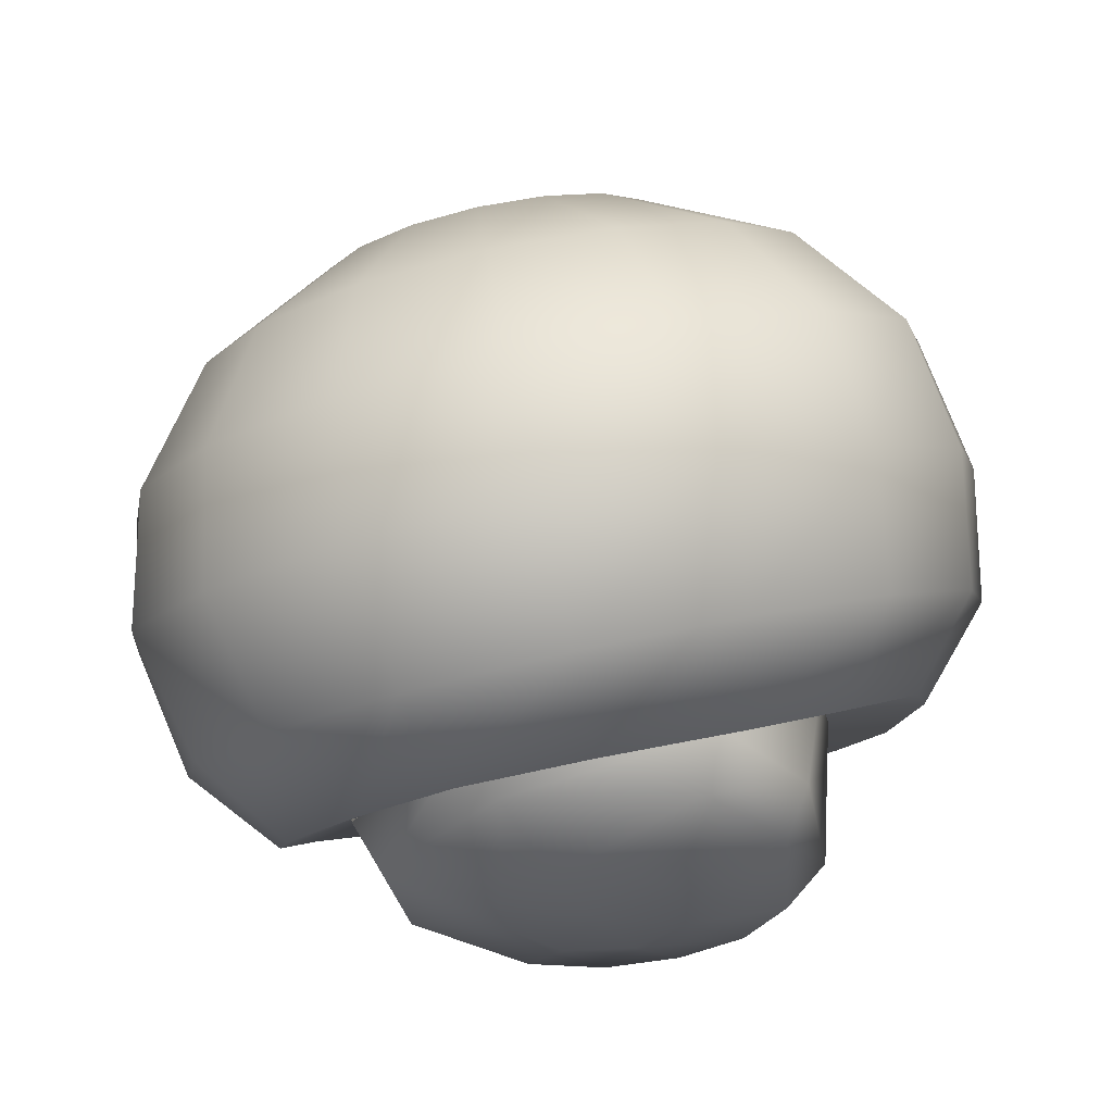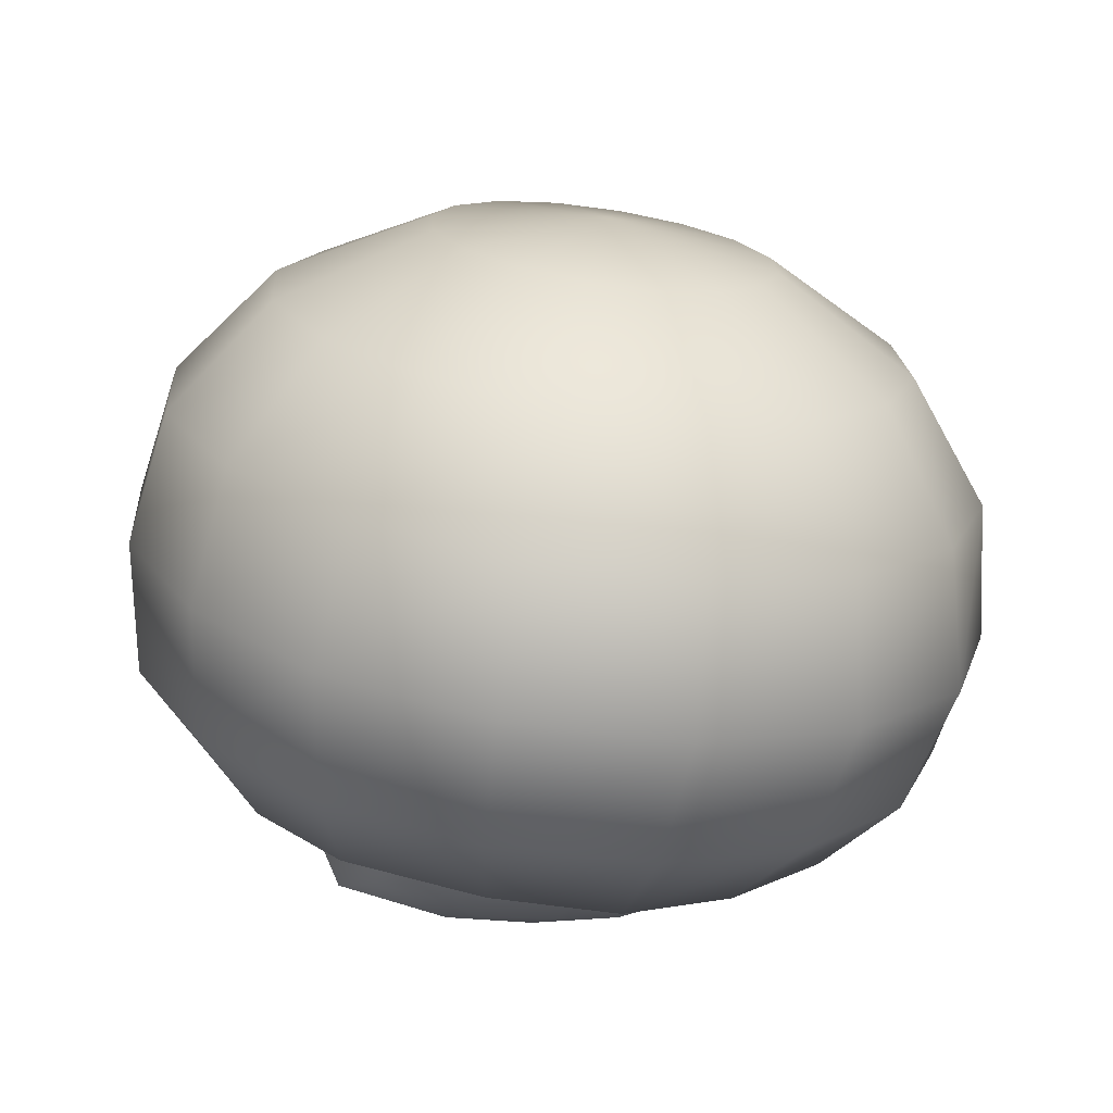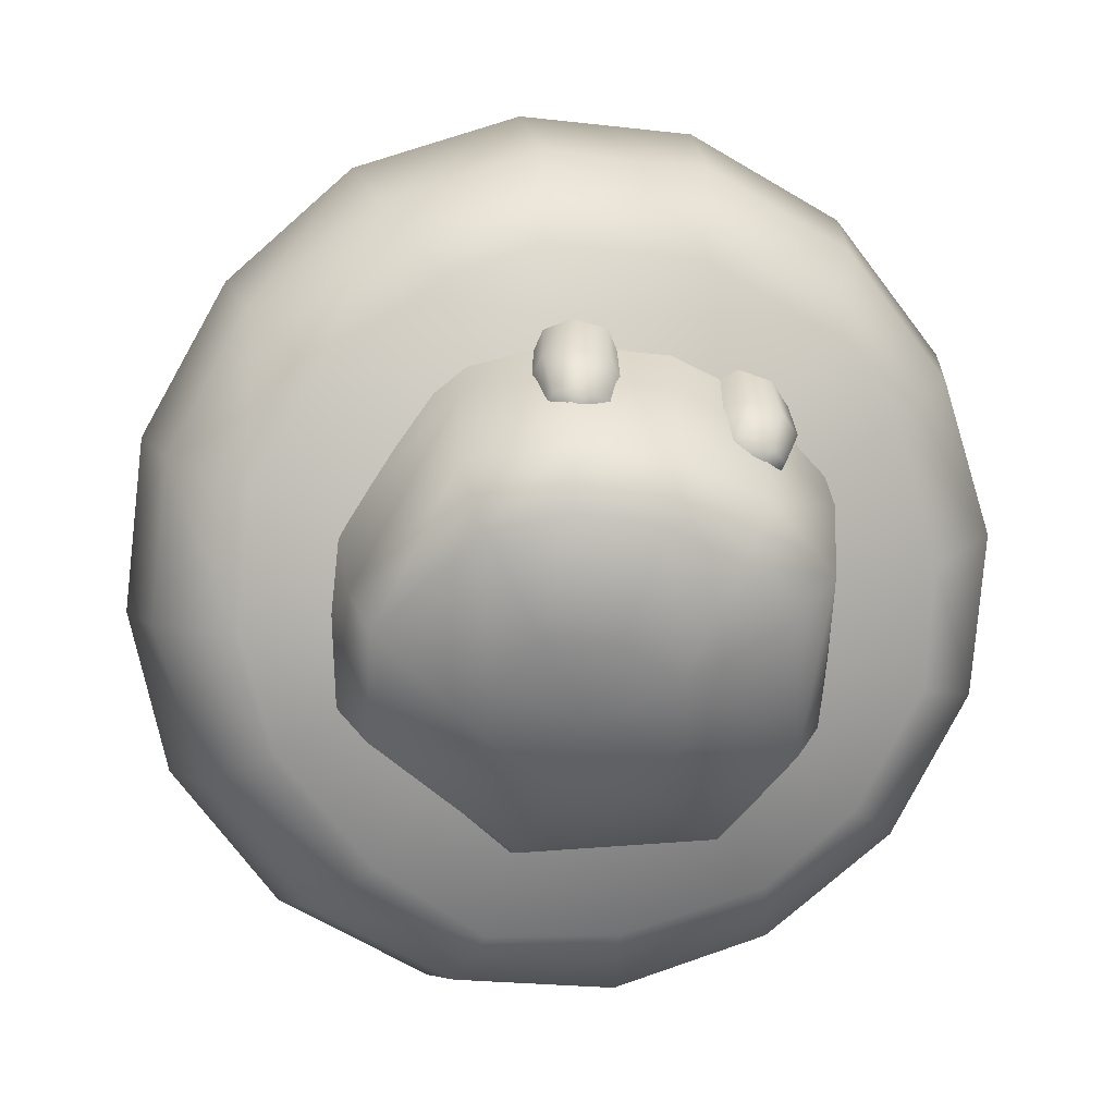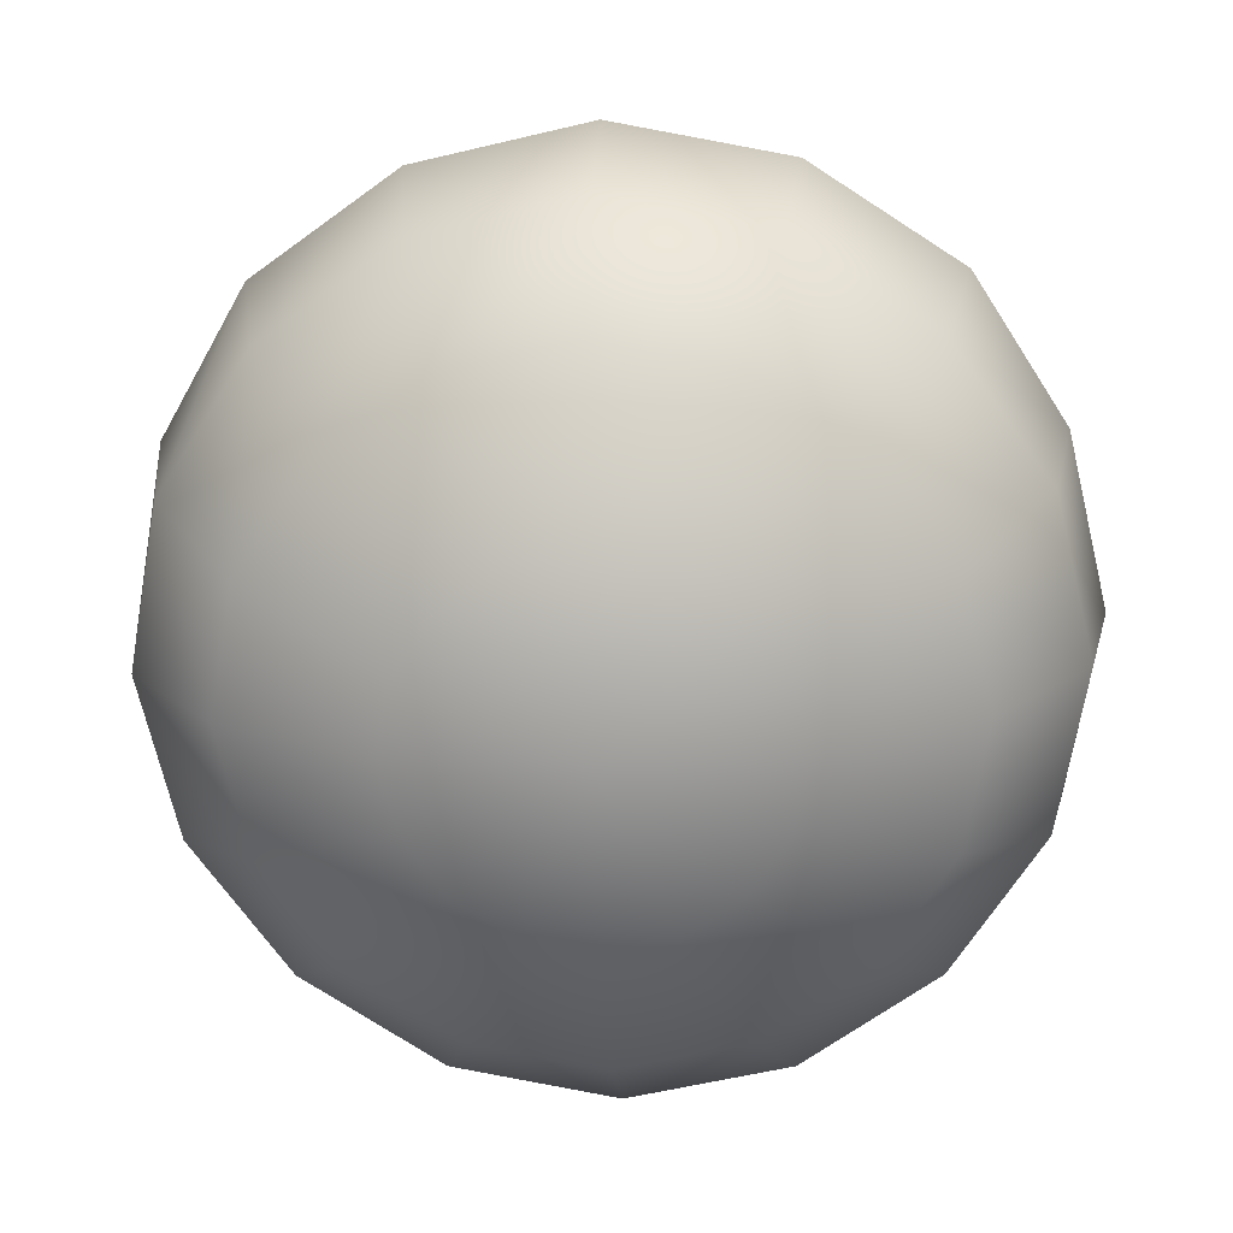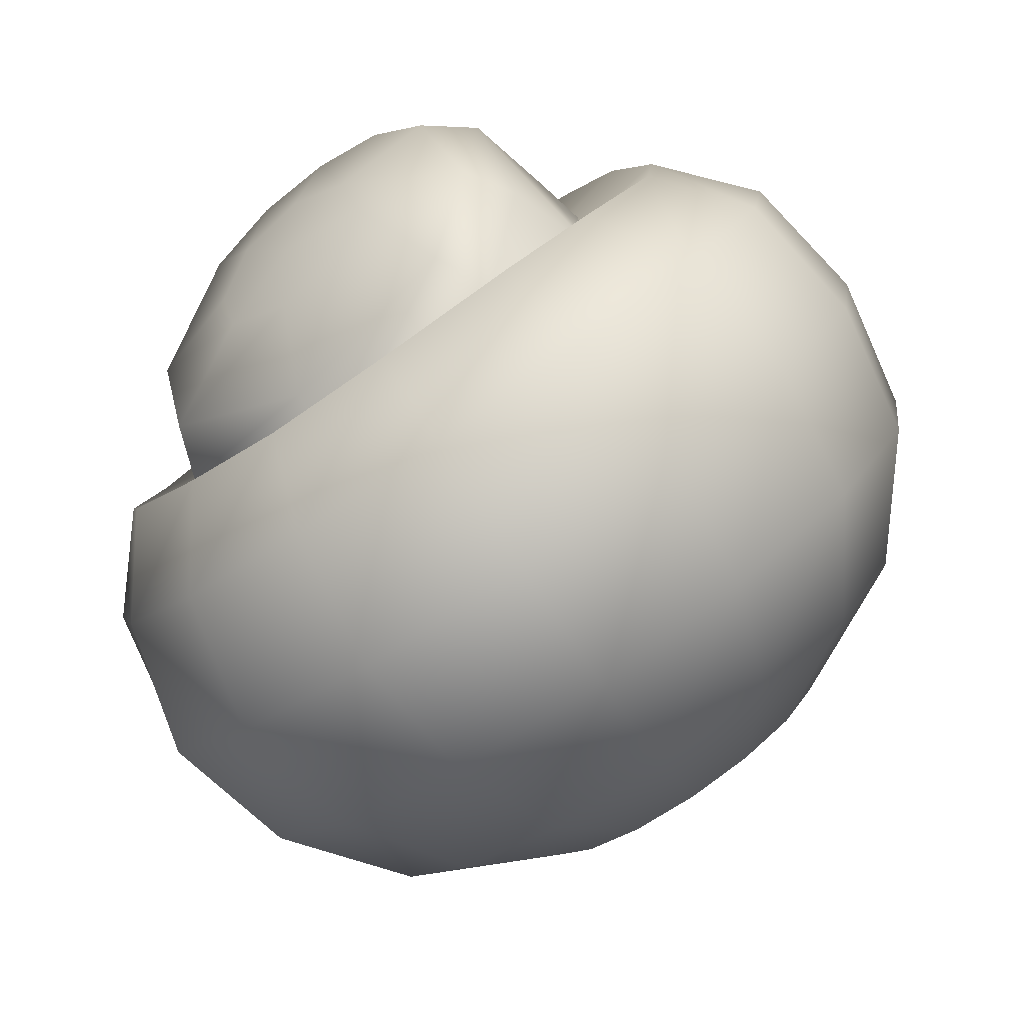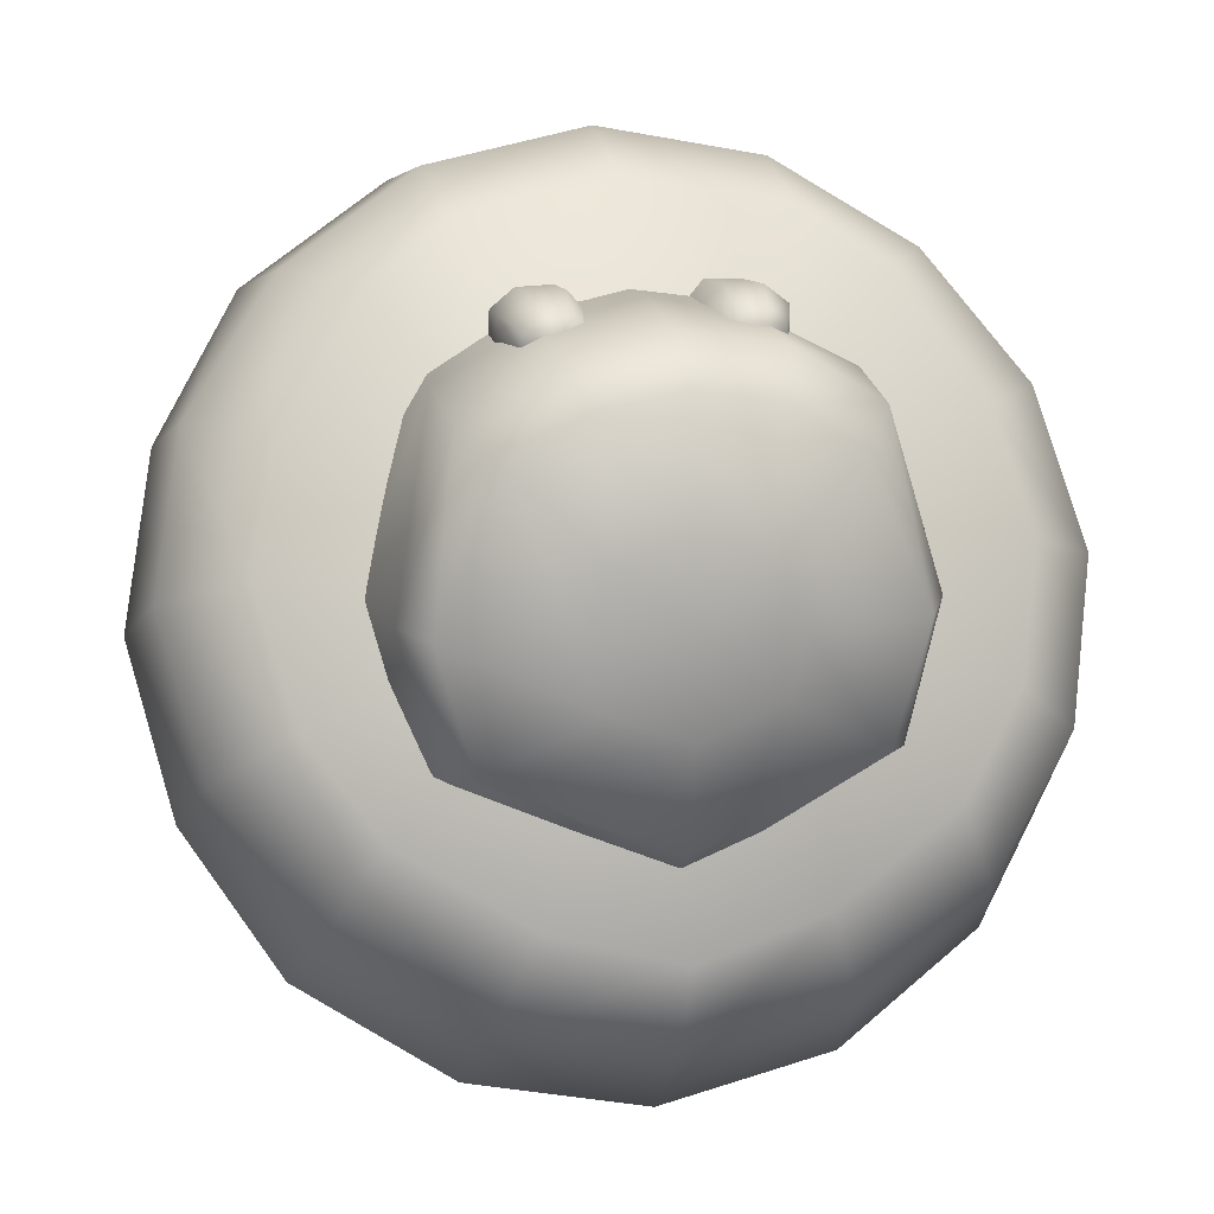
<metadata>
{"format":"obj","ext":"obj","renderer":"f3d","projection":"perspective","resolution":1024,"background":"white","views":[{"elev":-33.0,"azim":-152.8,"up":"+Y"},{"elev":-7.7,"azim":162.2,"up":"+Y"},{"elev":-55.7,"azim":-19.7,"up":"+Y"},{"elev":-8.2,"azim":-176.1,"up":"+Z"},{"elev":-47.8,"azim":38.8,"up":"+Z"},{"elev":16.9,"azim":-11.2,"up":"+Z"}]}
</metadata>
<code>
o mesh0114
v 11.59 45.45 -15.47
v 2e-06 49.41 -12.14
v 12.59 47.68 -11.23
v 8.816 43.56 -19.03
v 4.786 42.27 -21.48
v 8.816 51.8 -3.439
v 11.59 49.92 -7.002
v 4.786 53.09 -0.9888
v 0 53.56 -0.09799
v 24.41 12.34 7.391
v 22.35 16.04 14.99
v -1e-06 14.21 4.409
v 3e-06 41.8 -22.37
v 8.892 1.675 -12.09
v 2e-06 0.5801 -14.47
v -4e-06 21.64 29.13
v 10.77 20.97 26.99
v 16.38 19.29 23.19
v 17.69 4.215 -6.815
v 22.26 7.579 -0.7352
v -1e-06 -0 5.9
v 5.33 0.39 1.675
v 6.695 0.39 5.835
v 0 0.325 -0.4701
v 6.048 10.86 21.33
v 8.041 11.64 21.76
v 6.841 11.51 22.63
v 8.126 11.97 20.49
v 4.968 11.64 22.75
v 3.953 11.97 21.87
v 4.81 0.39 10.51
v -2e-06 0.3214 12.25
v 10.49 2.69 15.83
v 14.83 2.69 5.809
v 12.89 6.551 17.75
v -11.59 45.45 -15.47
v -12.59 47.68 -11.23
v -8.816 43.56 -19.03
v -4.786 42.27 -21.48
v -8.816 51.8 -3.439
v -11.59 49.92 -7.002
v -4.786 53.09 -0.9888
v -24.41 12.34 7.391
v -22.35 16.04 14.99
v -8.892 1.675 -12.09
v -10.77 20.97 26.99
v -16.38 19.29 23.19
v -17.69 4.215 -6.815
v -22.26 7.579 -0.7352
v -6.695 0.39 5.835
v -5.33 0.39 1.675
v -6.048 10.86 21.33
v -6.841 11.51 22.63
v -8.041 11.64 21.76
v -8.126 11.97 20.49
v -3.953 11.97 21.87
v -4.968 11.64 22.75
v -4.81 0.39 10.51
v -12.41 22.86 17.96
v -15.89 20.02 13.22
v -13.24 14.3 18.31
v -17.98 14.3 5.693
v -3e-06 6.551 22.73
v 6.873 6.551 21.6
v 6.794 14.3 21.73
v -3e-06 14.3 23.14
v 6.634 22.86 21.23
v -3e-06 22.86 22.24
v 27.51 12.49 -5.492
v 29.9 17.8 4.554
v 20.93 8.019 -13.95
v 27.51 23.1 14.6
v 20.93 27.57 23.06
v 23.32 42.51 -8.501
v 21.46 38.37 -16.34
v 21.46 46.65 -0.6649
v 16.33 50.13 5.934
v 20.93 44.81 13.95
v 27.51 40.34 5.492
v 16.33 34.88 -22.94
v 20.93 25.26 -23.06
v 27.51 29.73 -14.6
v 29.01 20.65 -10.92
v 22.75 15.79 -20.12
v 29.9 35.04 -4.554
v 31.53 26.42 1e-06
v 29.01 32.19 10.92
v 22.75 37.04 20.12
v 8.862 52.53 10.47
v -2e-06 53.4 12.12
v -3e-06 49 21.88
v 11.36 47.89 19.77
v -4e-06 41.6 28.74
v 12.35 40.38 26.44
v 11.36 30.64 28.88
v -5e-06 31.76 30.99
v 4e-06 11.24 -28.74
v 12.35 12.45 -26.44
v 11.36 4.947 -19.77
v 3e-06 3.83 -21.88
v 4e-06 31.62 -29.12
v 8.862 32.49 -27.47
v 11.36 22.19 -28.88
v 5e-06 21.07 -30.99
v 8.81 22.44 19.63
v 8.695 21.98 21.41
v 8.983 14.98 22.23
v 9.102 15.43 20.46
v 7.306 14.79 23.54
v 7.069 21.79 22.71
v 17.98 14.3 5.693
v 16.58 6.551 5.809
v 14.43 6.551 -3.622
v 16.63 11.47 -0.8219
v 4.794 14.98 23.59
v 4.632 21.98 22.76
v 3.351 15.43 21.99
v 3.232 22.44 21.17
v -6.794 14.3 21.73
v -6.873 6.551 21.6
v -6.634 22.86 21.23
v -29.9 17.8 4.554
v -27.51 12.49 -5.492
v -20.93 8.019 -13.95
v -27.51 23.1 14.6
v -20.93 27.57 23.06
v -21.46 38.37 -16.34
v -23.32 42.51 -8.501
v -21.46 46.65 -0.6649
v -16.33 50.13 5.934
v -27.51 40.34 5.492
v -20.93 44.81 13.95
v -16.33 34.88 -22.94
v -22.75 15.79 -20.12
v -29.01 20.65 -10.92
v -27.51 29.73 -14.6
v -20.93 25.26 -23.06
v -31.53 26.42 -4e-06
v -29.9 35.04 -4.554
v -29.01 32.19 10.92
v -22.75 37.04 20.12
v -11.36 47.89 19.77
v -8.862 52.53 10.47
v -12.35 40.38 26.44
v -11.36 30.64 28.88
v -11.36 4.947 -19.77
v -12.35 12.45 -26.44
v -11.36 22.19 -28.88
v -8.862 32.49 -27.47
v -9.102 15.43 20.46
v -8.983 14.98 22.23
v -8.695 21.98 21.41
v -8.81 22.44 19.63
v -7.306 14.79 23.54
v -7.069 21.79 22.71
v -16.63 11.47 -0.8219
v -14.43 6.551 -3.622
v -16.58 6.551 5.809
v -4.794 14.98 23.59
v -4.632 21.98 22.76
v -3.351 15.43 21.99
v -12.89 6.551 17.75
v -3.232 22.44 21.17
v -3e-06 2.69 19.98
v 5.673 2.69 19.04
v -5.673 2.69 19.04
v -10.49 2.69 15.83
v -14.83 2.69 5.809
v -12.44 2.69 -2.641
v -4e-06 2.69 -8.364
v 12.44 2.69 -2.641
v 13.24 14.3 18.31
v 12.41 22.86 17.96
v 15.89 20.02 13.22
v -3e-06 6.551 -11.71
f 1 2 3
f 4 2 1
f 5 2 4
f 6 7 2
f 8 6 2
f 9 8 2
f 10 11 12
f 13 2 5
f 14 12 15
f 16 12 17
f 17 12 18
f 18 12 11
f 19 12 14
f 10 12 20
f 20 12 19
f 3 2 7
f 21 22 23
f 21 24 22
f 25 26 27
f 25 28 26
f 25 29 30
f 25 27 29
f 21 31 32
f 33 34 35
f 21 23 31
f 36 37 2
f 38 36 2
f 39 38 2
f 40 2 41
f 42 2 40
f 9 2 42
f 43 12 44
f 13 39 2
f 45 15 12
f 16 46 12
f 46 47 12
f 47 44 12
f 48 45 12
f 43 49 12
f 49 48 12
f 37 41 2
f 21 50 51
f 21 51 24
f 52 53 54
f 52 54 55
f 52 56 57
f 52 57 53
f 21 32 58
f 59 60 61
f 21 58 50
f 62 61 60
f 63 64 65
f 66 63 65
f 66 65 67
f 68 66 67
f 69 70 10
f 20 69 10
f 71 69 20
f 19 71 20
f 70 72 11
f 10 70 11
f 72 73 18
f 11 72 18
f 1 3 74
f 75 1 74
f 3 7 76
f 74 3 76
f 7 6 77
f 76 7 77
f 76 77 78
f 79 76 78
f 4 1 75
f 80 4 75
f 81 82 83
f 84 81 83
f 82 85 86
f 83 82 86
f 85 79 87
f 86 85 87
f 87 88 73
f 72 87 73
f 86 87 72
f 70 86 72
f 83 86 70
f 69 83 70
f 84 83 69
f 71 84 69
f 74 76 79
f 85 74 79
f 75 74 85
f 82 75 85
f 79 78 88
f 87 79 88
f 80 75 82
f 81 80 82
f 89 90 91
f 92 89 91
f 77 89 92
f 78 77 92
f 92 91 93
f 94 92 93
f 88 94 95
f 73 88 95
f 94 93 96
f 95 94 96
f 78 92 94
f 88 78 94
f 6 8 89
f 77 6 89
f 8 9 90
f 89 8 90
f 95 96 16
f 17 95 16
f 73 95 17
f 18 73 17
f 97 98 99
f 100 97 99
f 98 84 71
f 99 98 71
f 101 102 103
f 104 101 103
f 103 81 84
f 98 103 84
f 104 103 98
f 97 104 98
f 102 80 81
f 103 102 81
f 13 5 102
f 101 13 102
f 5 4 80
f 102 5 80
f 99 71 19
f 14 99 19
f 100 99 14
f 15 100 14
f 105 106 107
f 108 105 107
f 108 107 26
f 28 108 26
f 107 109 27
f 26 107 27
f 106 110 109
f 107 106 109
f 111 112 113
f 114 111 113
f 109 115 29
f 27 109 29
f 110 116 115
f 109 110 115
f 115 117 30
f 29 115 30
f 116 118 117
f 115 116 117
f 66 119 120
f 63 66 120
f 68 121 119
f 66 68 119
f 49 43 122
f 123 49 122
f 48 49 123
f 124 48 123
f 43 44 125
f 122 43 125
f 44 47 126
f 125 44 126
f 127 128 37
f 36 127 37
f 128 129 41
f 37 128 41
f 129 130 40
f 41 129 40
f 131 132 130
f 129 131 130
f 133 127 36
f 38 133 36
f 134 135 136
f 137 134 136
f 135 138 139
f 136 135 139
f 138 140 131
f 139 138 131
f 125 126 141
f 140 125 141
f 122 125 140
f 138 122 140
f 123 122 138
f 135 123 138
f 124 123 135
f 134 124 135
f 139 131 129
f 128 139 129
f 136 139 128
f 127 136 128
f 140 141 132
f 131 140 132
f 137 136 127
f 133 137 127
f 142 91 90
f 143 142 90
f 132 142 143
f 130 132 143
f 144 93 91
f 142 144 91
f 126 145 144
f 141 126 144
f 145 96 93
f 144 145 93
f 141 144 142
f 132 141 142
f 130 143 42
f 40 130 42
f 143 90 9
f 42 143 9
f 46 16 96
f 145 46 96
f 47 46 145
f 126 47 145
f 100 146 147
f 97 100 147
f 146 124 134
f 147 146 134
f 104 148 149
f 101 104 149
f 147 134 137
f 148 147 137
f 97 147 148
f 104 97 148
f 148 137 133
f 149 148 133
f 101 149 39
f 13 101 39
f 149 133 38
f 39 149 38
f 45 48 124
f 146 45 124
f 15 45 146
f 100 15 146
f 150 151 152
f 153 150 152
f 55 54 151
f 150 55 151
f 54 53 154
f 151 54 154
f 151 154 155
f 152 151 155
f 156 157 158
f 62 156 158
f 53 57 159
f 154 53 159
f 154 159 160
f 155 154 160
f 57 56 161
f 159 57 161
f 61 119 121
f 59 61 121
f 162 120 119
f 61 162 119
f 159 161 163
f 160 159 163
f 61 62 158
f 162 61 158
f 164 31 165
f 164 32 31
f 166 32 164
f 166 58 32
f 167 58 166
f 167 50 58
f 168 50 167
f 168 51 50
f 169 51 168
f 169 24 51
f 170 24 169
f 170 22 24
f 171 22 170
f 171 23 22
f 34 23 171
f 34 31 23
f 33 31 34
f 33 165 31
f 35 165 33
f 35 64 165
f 172 64 35
f 172 65 64
f 173 65 172
f 173 67 65
f 172 174 173
f 172 111 174
f 35 111 172
f 35 112 111
f 34 112 35
f 34 113 112
f 171 113 34
f 171 175 113
f 170 175 171
f 170 157 175
f 169 157 170
f 169 158 157
f 168 158 169
f 168 162 158
f 167 162 168
f 167 120 162
f 166 120 167
f 166 63 120
f 164 63 166
f 164 64 63
f 165 64 164

</code>
